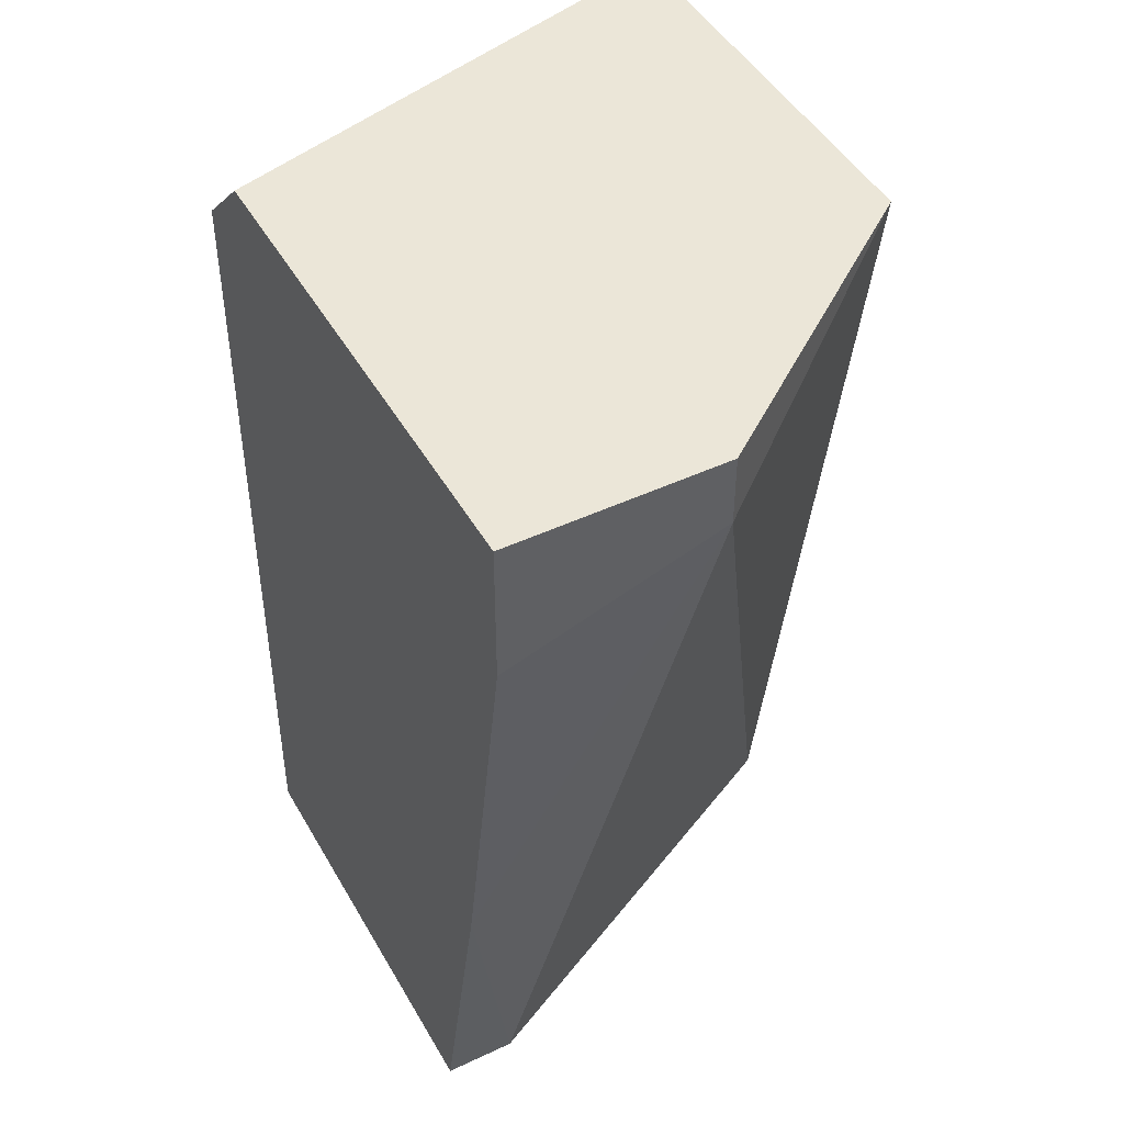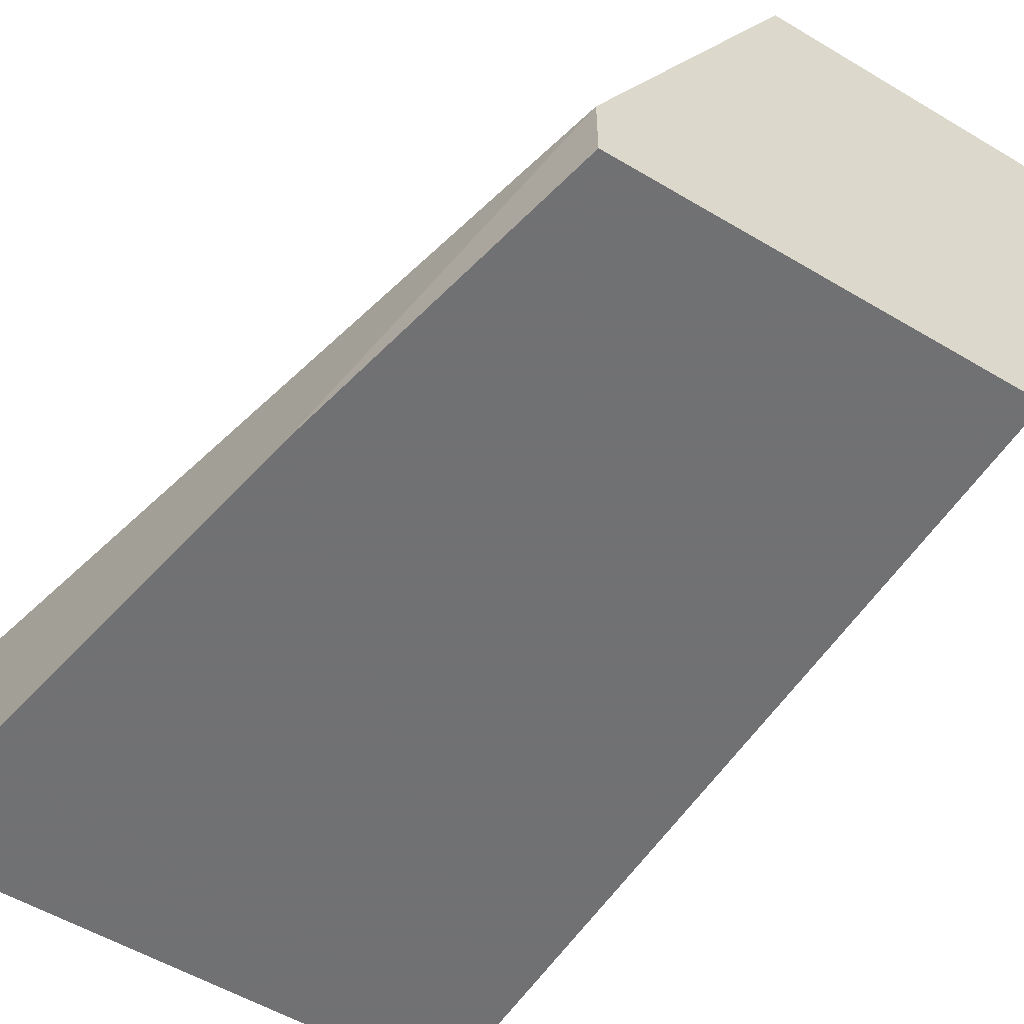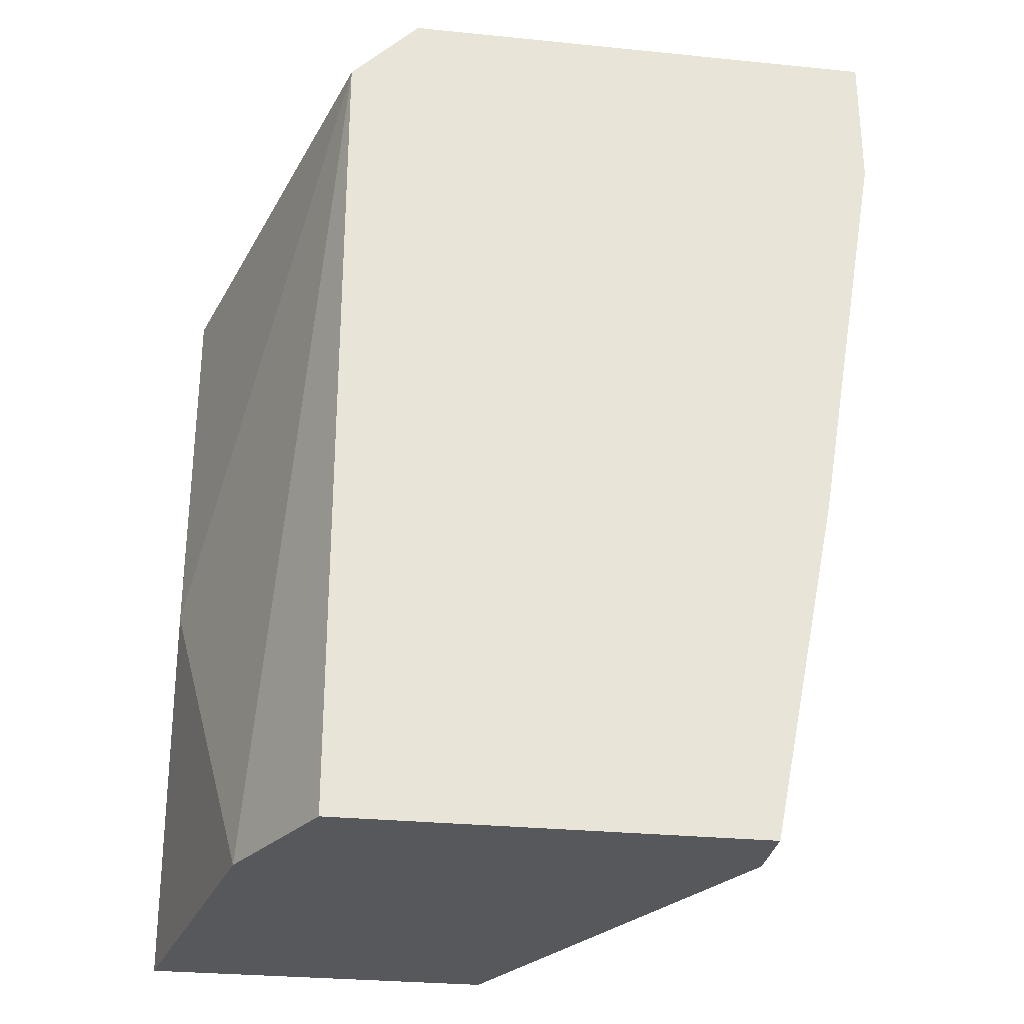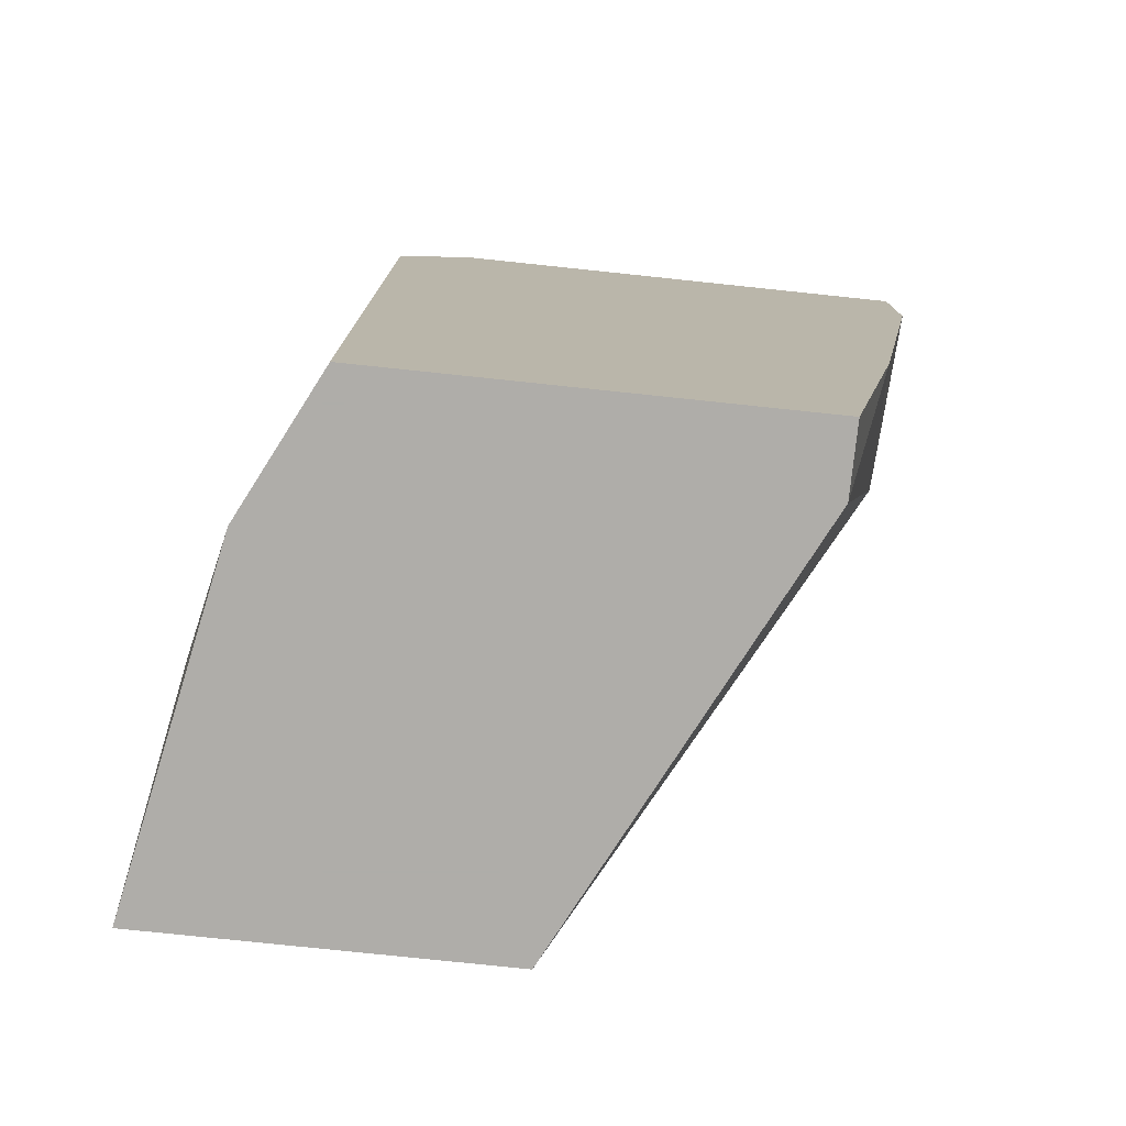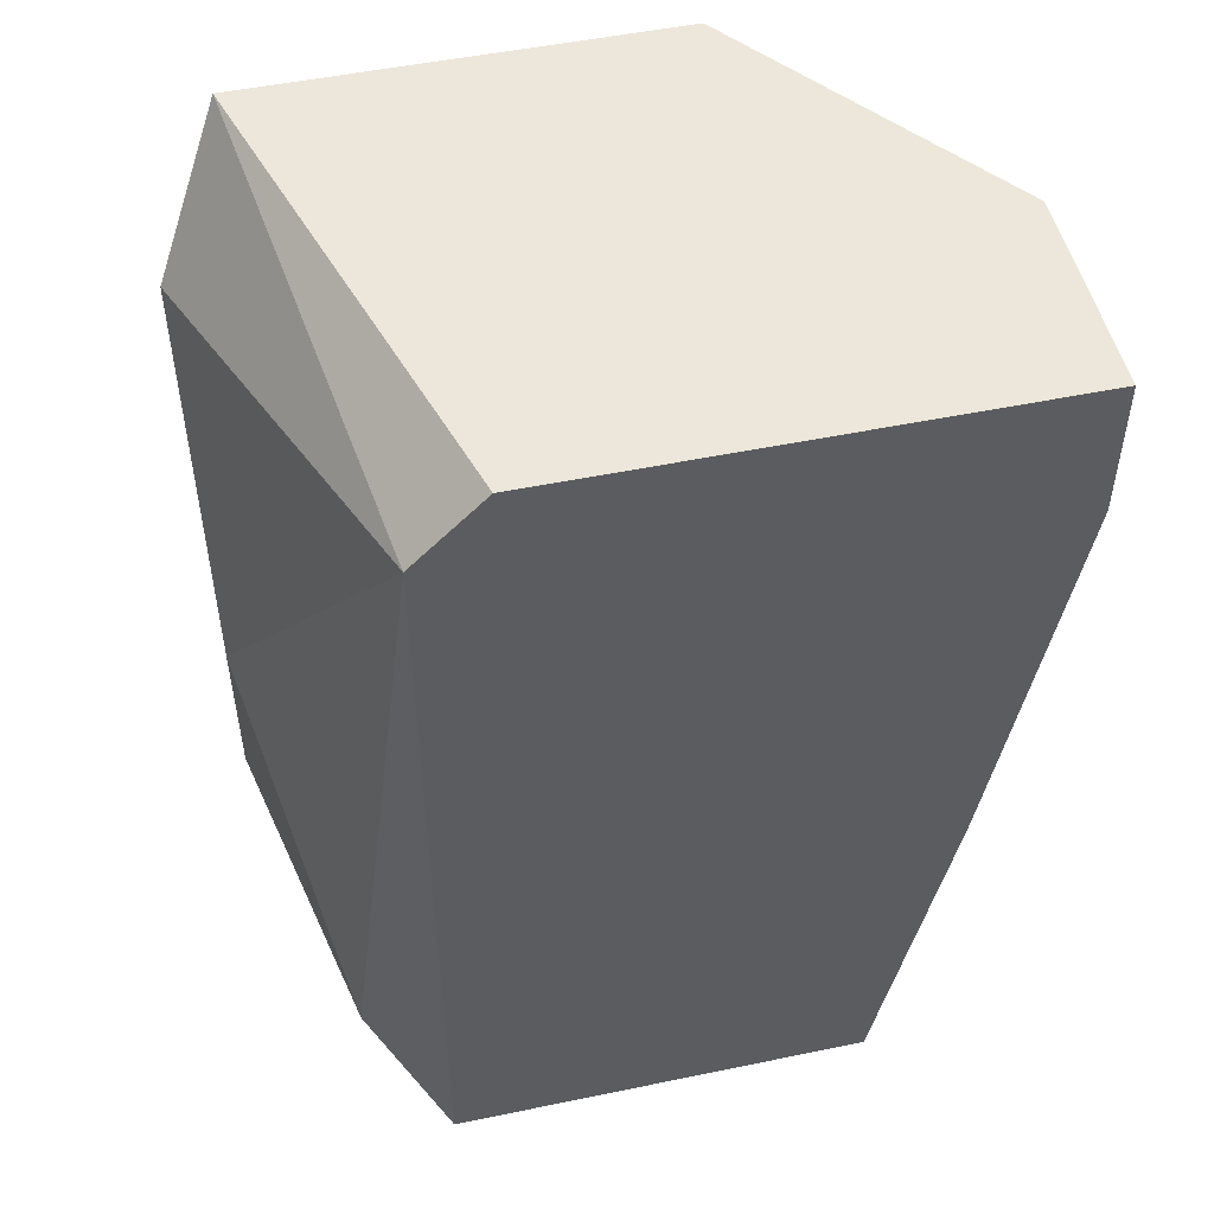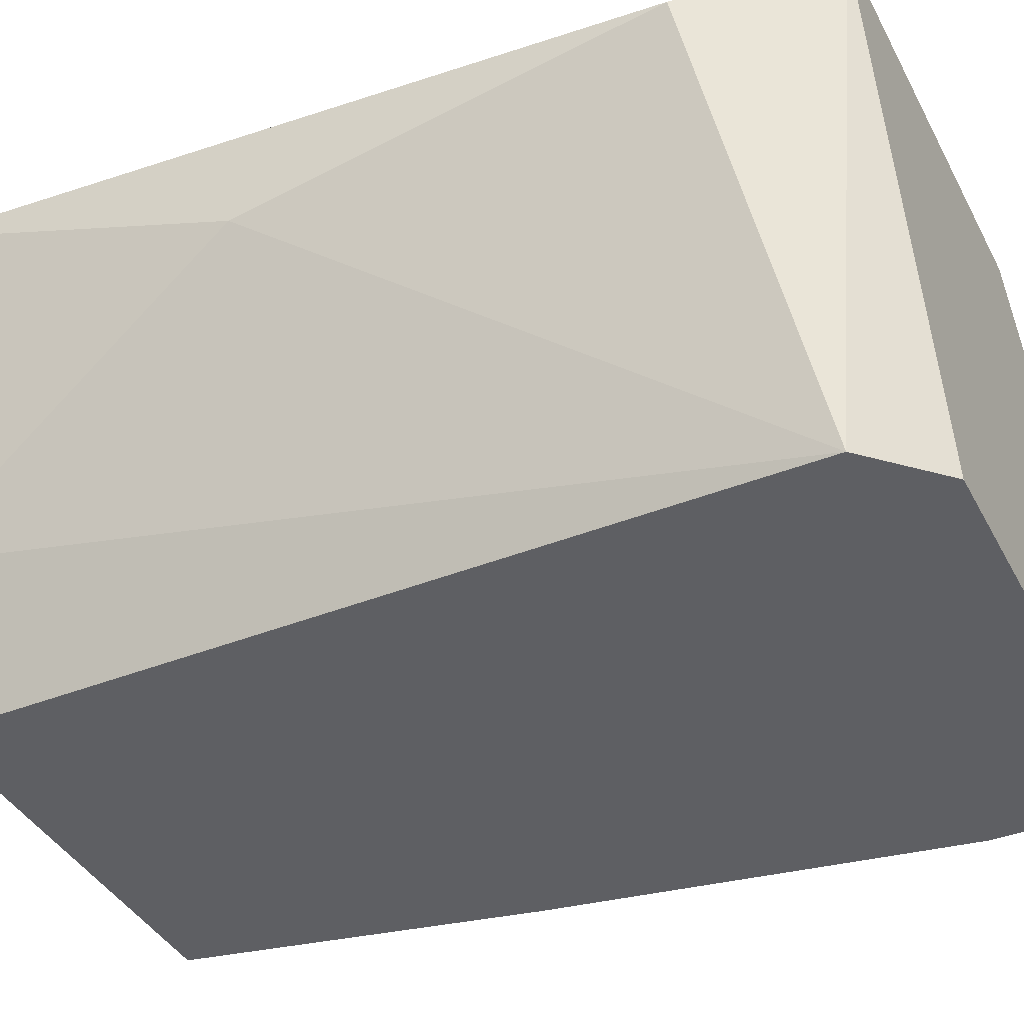
<metadata>
{"format":"obj","ext":"obj","renderer":"f3d","projection":"perspective","resolution":1024,"background":"white","views":[{"elev":46.3,"azim":-118.2,"up":"+Y"},{"elev":-55.3,"azim":-32.1,"up":"+Z"},{"elev":-28.5,"azim":171.4,"up":"+Y"},{"elev":-77.2,"azim":174.0,"up":"+Y"},{"elev":50.4,"azim":167.2,"up":"+Y"},{"elev":-40.5,"azim":116.0,"up":"+Z"}]}
</metadata>
<code>
v 0.06521 -0.01268 -0.02984
v 0.06521 -0.004143 -0.02842
v 0.06521 -0.0198 -0.027
v 0.06236 -0.0198 -0.03696
v 0.06236 -0.002719 -0.03696
v 0.05809 -0.0198 -0.027
v 0.06094 -0.001295 -0.03696
v 0.05097 -0.001295 -0.03696
v 0.05097 -0.001295 -0.03269
v 0.05097 -0.004143 -0.03696
v 0.05097 -0.002719 -0.03269
v 0.05525 -0.001295 -0.027
v 0.05382 -0.0198 -0.03696
v 0.05382 -0.0198 -0.03554
v 0.06379 -0.001295 -0.027
v 0.06379 -0.0198 -0.03411
v 0.0524 -0.01268 -0.03696
f 1 3 16
f 17 10 5
f 17 5 4
f 12 6 15
f 6 4 3
f 15 6 3
f 12 15 9
f 4 6 14
f 5 10 7
f 15 5 7
f 9 15 7
f 1 5 2
f 5 15 2
f 3 1 2
f 15 3 2
f 10 9 8
f 7 10 8
f 9 7 8
f 10 17 11
f 6 12 11
f 9 10 11
f 12 9 11
f 17 14 11
f 14 6 11
f 17 4 13
f 14 17 13
f 4 14 13
f 5 1 16
f 4 5 16
f 3 4 16

</code>
